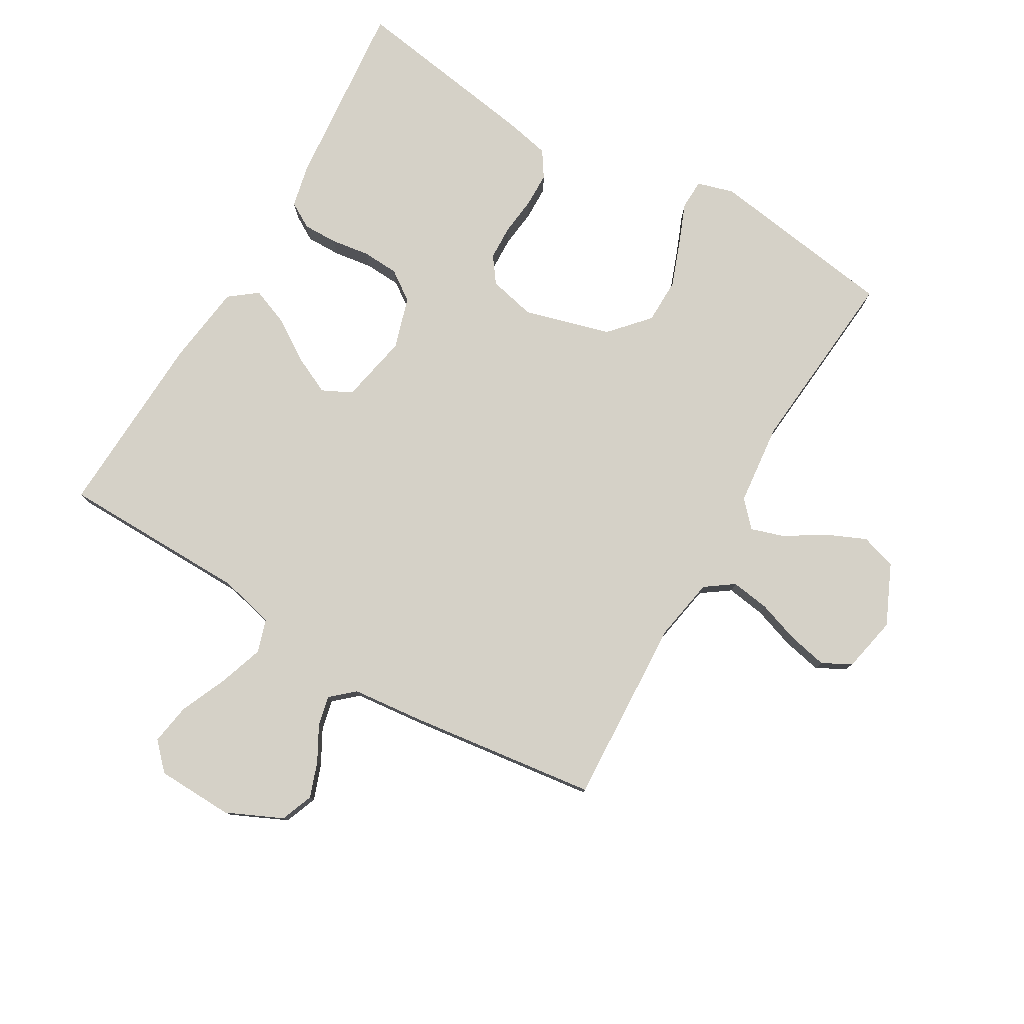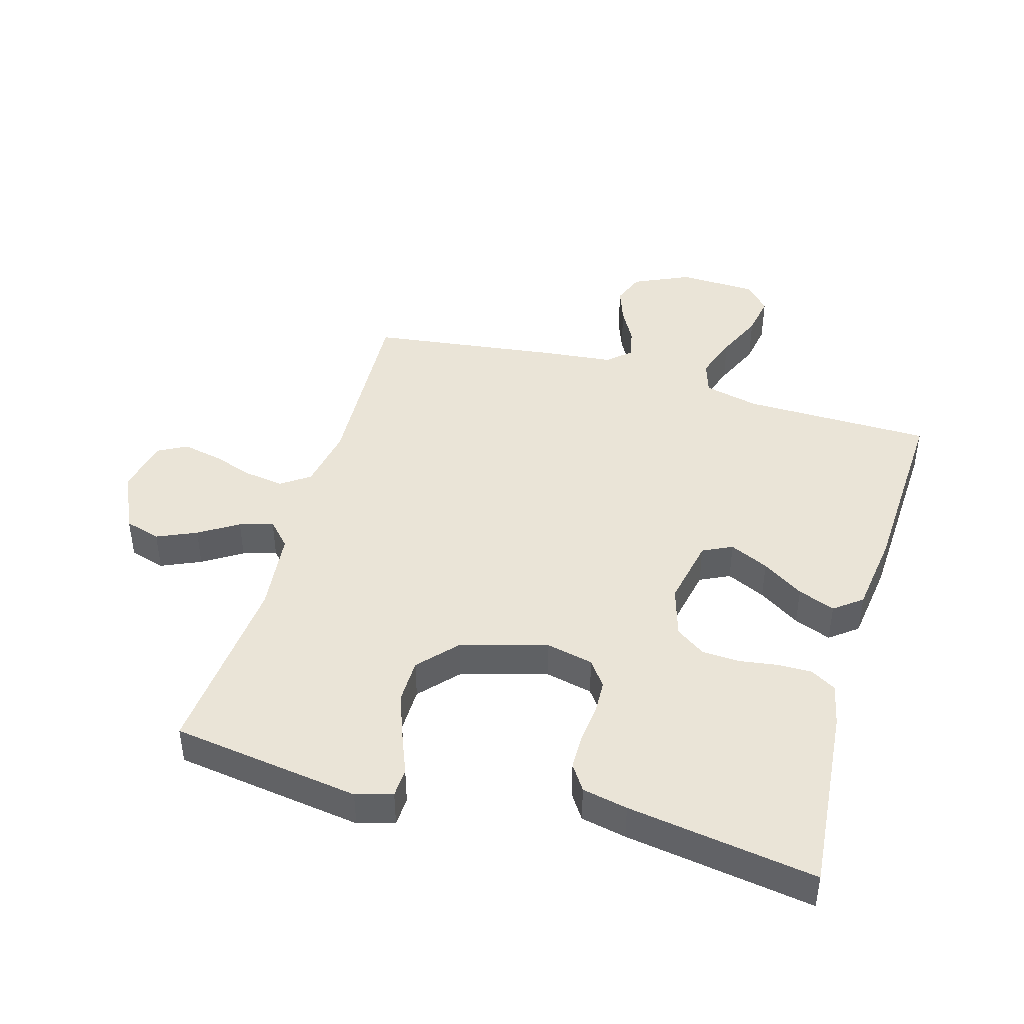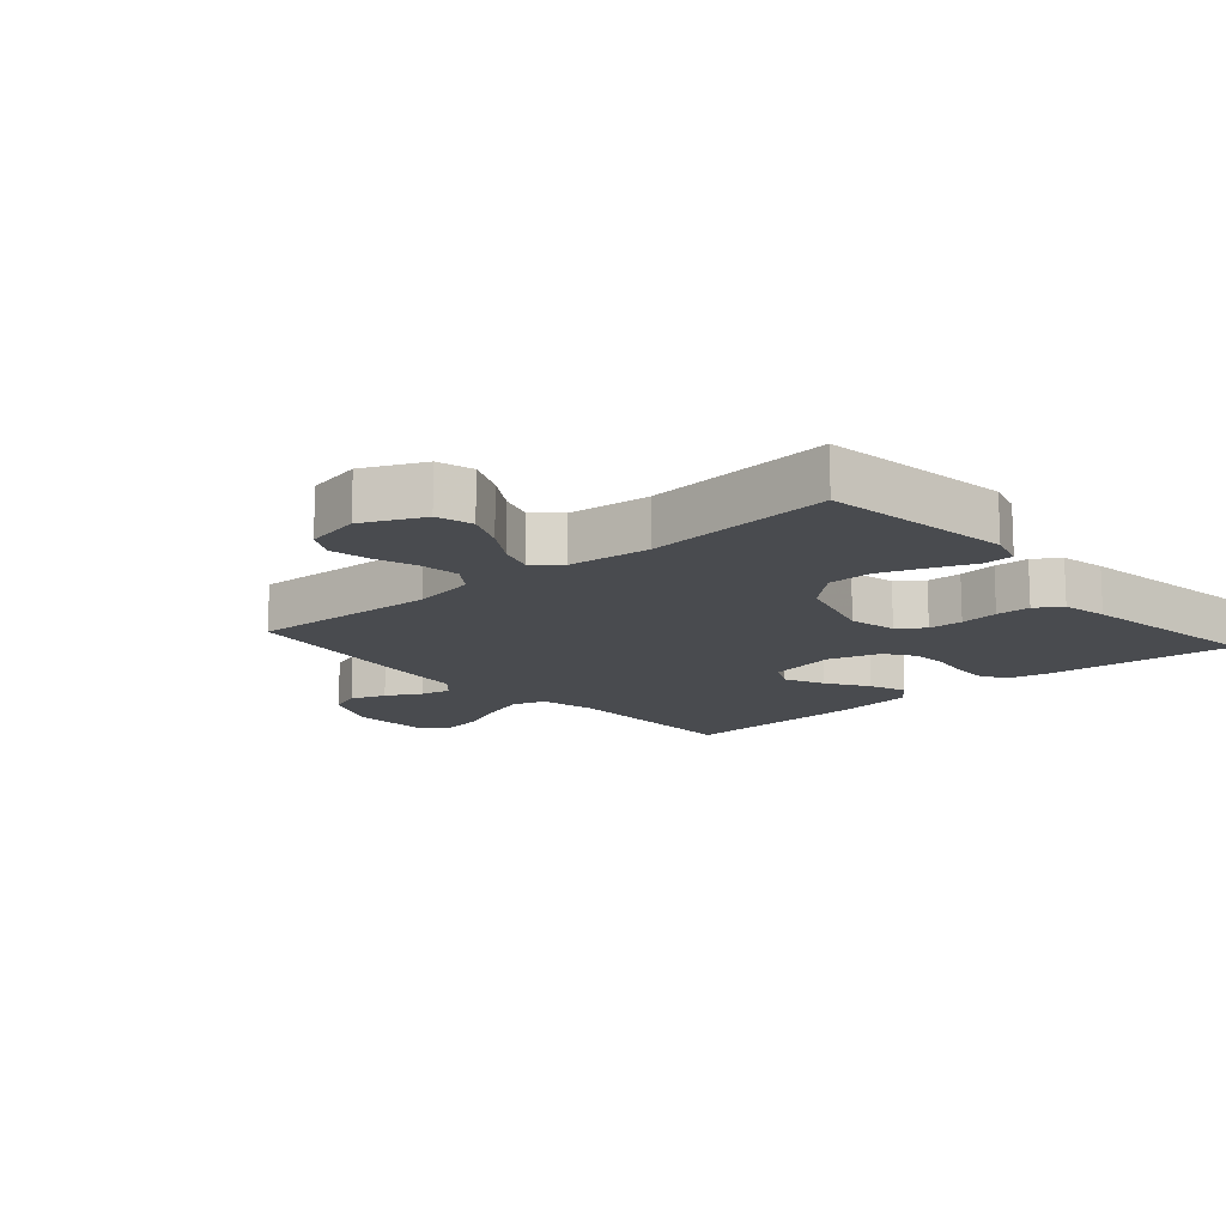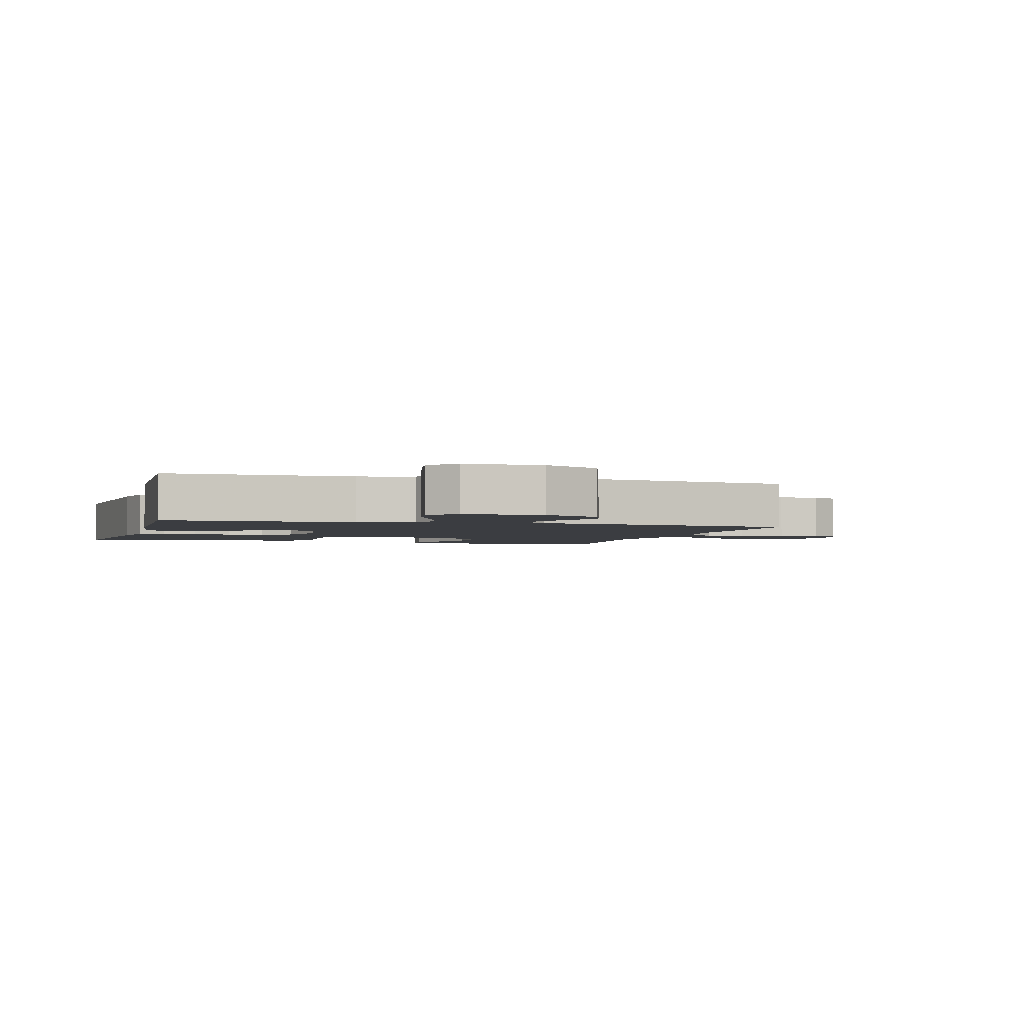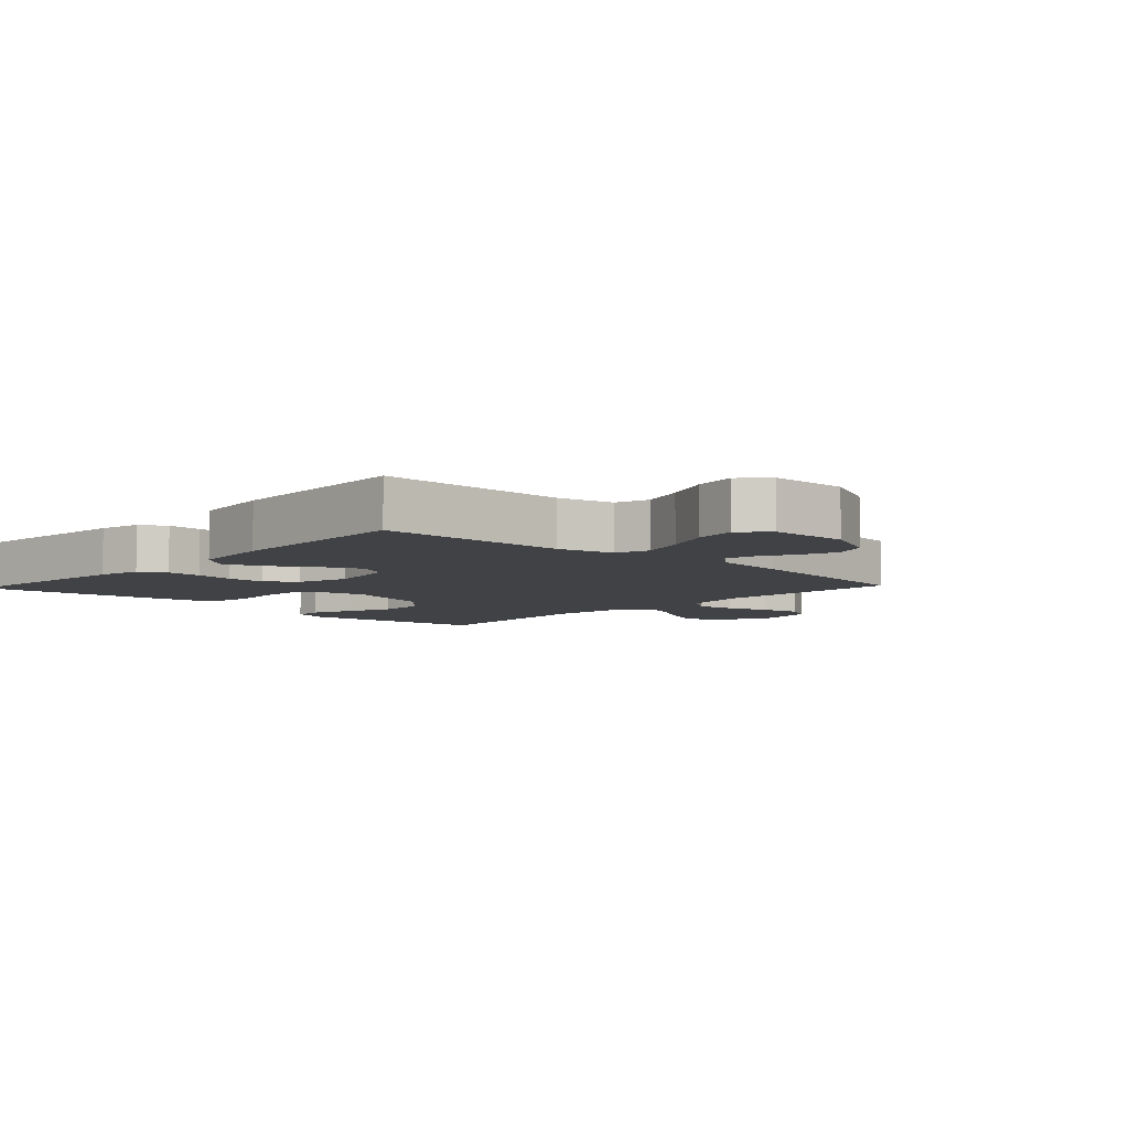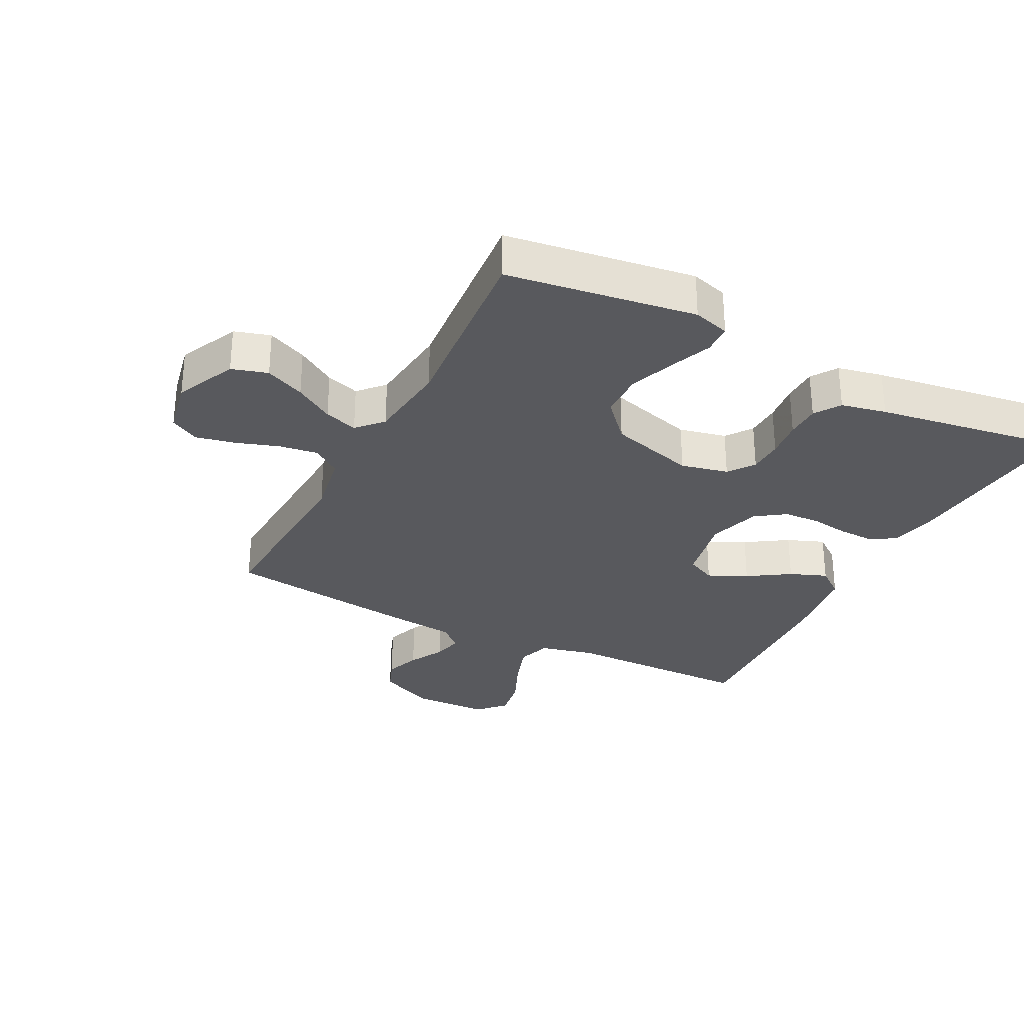
<metadata>
{"format":"obj","ext":"obj","renderer":"f3d","projection":"perspective","resolution":1024,"background":"white","views":[{"elev":79.0,"azim":30.3,"up":"+Y"},{"elev":43.8,"azim":-163.9,"up":"+Y"},{"elev":-14.1,"azim":131.2,"up":"+Y"},{"elev":-2.5,"azim":-16.3,"up":"+Y"},{"elev":-6.4,"azim":-43.4,"up":"+Y"},{"elev":-30.2,"azim":152.8,"up":"+Y"}]}
</metadata>
<code>
v -0.5 0.07 -0.5
v -0.472 0.07 -0.2
v -0.457 0.07 -0.132
v -0.416 0.07 -0.108
v -0.361 0.07 -0.109
v -0.299 0.07 -0.118
v -0.241 0.07 -0.115
v -0.194 0.07 -0.082
v -0.169 0.07 0
v -0.191 0.07 0.11
v -0.238 0.07 0.133
v -0.3 0.07 0.104
v -0.366 0.07 0.061
v -0.425 0.07 0.038
v -0.469 0.07 0.072
v -0.486 0.07 0.2
v -0.5 0.07 0.5
v -0.2 0.07 0.504
v -0.112 0.07 0.525
v -0.095 0.07 0.578
v -0.119 0.07 0.649
v -0.152 0.07 0.724
v -0.163 0.07 0.79
v -0.123 0.07 0.832
v 0 0.07 0.836
v 0.089 0.07 0.795
v 0.109 0.07 0.743
v 0.089 0.07 0.687
v 0.059 0.07 0.632
v 0.048 0.07 0.584
v 0.085 0.07 0.551
v 0.2 0.07 0.539
v 0.5 0.07 0.5
v 0.485 0.07 0.2
v 0.503 0.07 0.1
v 0.548 0.07 0.068
v 0.61 0.07 0.077
v 0.678 0.07 0.1
v 0.74 0.07 0.113
v 0.786 0.07 0.088
v 0.804 0.07 0
v 0.76 0.07 -0.096
v 0.703 0.07 -0.113
v 0.64 0.07 -0.085
v 0.578 0.07 -0.046
v 0.525 0.07 -0.029
v 0.488 0.07 -0.069
v 0.474 0.07 -0.2
v 0.5 0.07 -0.5
v 0.2 0.07 -0.543
v 0.142 0.07 -0.526
v 0.14 0.07 -0.479
v 0.166 0.07 -0.414
v 0.193 0.07 -0.341
v 0.192 0.07 -0.269
v 0.137 0.07 -0.208
v 0 0.07 -0.169
v -0.075 0.07 -0.186
v -0.105 0.07 -0.227
v -0.107 0.07 -0.282
v -0.1 0.07 -0.343
v -0.101 0.07 -0.398
v -0.128 0.07 -0.439
v -0.2 0.07 -0.454
v -0.5 0 -0.5
v -0.472 0 -0.2
v -0.457 0 -0.132
v -0.416 0 -0.108
v -0.361 0 -0.109
v -0.299 0 -0.118
v -0.241 0 -0.115
v -0.194 0 -0.082
v -0.169 0 0
v -0.191 0 0.11
v -0.238 0 0.133
v -0.3 0 0.104
v -0.366 0 0.061
v -0.425 0 0.038
v -0.469 0 0.072
v -0.486 0 0.2
v -0.5 0 0.5
v -0.2 0 0.504
v -0.112 0 0.525
v -0.095 0 0.578
v -0.119 0 0.649
v -0.152 0 0.724
v -0.163 0 0.79
v -0.123 0 0.832
v 0 0 0.836
v 0.089 0 0.795
v 0.109 0 0.743
v 0.089 0 0.687
v 0.059 0 0.632
v 0.048 0 0.584
v 0.085 0 0.551
v 0.2 0 0.539
v 0.5 0 0.5
v 0.485 0 0.2
v 0.503 0 0.1
v 0.548 0 0.068
v 0.61 0 0.077
v 0.678 0 0.1
v 0.74 0 0.113
v 0.786 0 0.088
v 0.804 0 0
v 0.76 0 -0.096
v 0.703 0 -0.113
v 0.64 0 -0.085
v 0.578 0 -0.046
v 0.525 0 -0.029
v 0.488 0 -0.069
v 0.474 0 -0.2
v 0.5 0 -0.5
v 0.2 0 -0.543
v 0.142 0 -0.526
v 0.14 0 -0.479
v 0.166 0 -0.414
v 0.193 0 -0.341
v 0.192 0 -0.269
v 0.137 0 -0.208
v 0 0 -0.169
v -0.075 0 -0.186
v -0.105 0 -0.227
v -0.107 0 -0.282
v -0.1 0 -0.343
v -0.101 0 -0.398
v -0.128 0 -0.439
v -0.2 0 -0.454
f 60 61 62 63
f 59 60 63 64
f 50 51 52 53
f 48 49 50 53
f 47 48 53 54
f 46 47 54 55
f 42 43 44 45
f 42 45 46
f 41 42 46
f 40 41 46
f 37 38 39 40
f 36 37 40 46
f 35 36 46 55
f 31 32 33 34
f 31 34 35 55
f 26 27 28 29
f 26 29 30
f 25 26 30
f 24 25 30
f 21 22 23 24
f 20 21 24 30
f 19 20 30 31
f 15 16 17 18
f 12 13 14 15
f 11 12 15 18
f 10 11 18 19
f 3 4 5 6
f 3 6 7
f 2 3 7
f 59 64 1 2
f 58 59 2 7
f 57 58 7 8
f 56 57 8 9
f 19 31 55 56
f 9 10 19 56
f 127 126 125 124
f 128 127 124 123
f 117 116 115 114
f 117 114 113 112
f 118 117 112 111
f 119 118 111 110
f 109 108 107 106
f 110 109 106
f 110 106 105
f 110 105 104
f 104 103 102 101
f 110 104 101 100
f 119 110 100 99
f 98 97 96 95
f 119 99 98 95
f 93 92 91 90
f 94 93 90
f 94 90 89
f 94 89 88
f 88 87 86 85
f 94 88 85 84
f 95 94 84 83
f 82 81 80 79
f 79 78 77 76
f 82 79 76 75
f 83 82 75 74
f 70 69 68 67
f 71 70 67
f 71 67 66
f 66 65 128 123
f 71 66 123 122
f 72 71 122 121
f 73 72 121 120
f 120 119 95 83
f 120 83 74 73
f 1 65 66 2
f 2 66 67 3
f 3 67 68 4
f 4 68 69 5
f 5 69 70 6
f 6 70 71 7
f 7 71 72 8
f 8 72 73 9
f 9 73 74 10
f 10 74 75 11
f 11 75 76 12
f 12 76 77 13
f 13 77 78 14
f 14 78 79 15
f 15 79 80 16
f 16 80 81 17
f 17 81 82 18
f 18 82 83 19
f 19 83 84 20
f 20 84 85 21
f 21 85 86 22
f 22 86 87 23
f 23 87 88 24
f 24 88 89 25
f 25 89 90 26
f 26 90 91 27
f 27 91 92 28
f 28 92 93 29
f 29 93 94 30
f 30 94 95 31
f 31 95 96 32
f 32 96 97 33
f 33 97 98 34
f 34 98 99 35
f 35 99 100 36
f 36 100 101 37
f 37 101 102 38
f 38 102 103 39
f 39 103 104 40
f 40 104 105 41
f 41 105 106 42
f 42 106 107 43
f 43 107 108 44
f 44 108 109 45
f 45 109 110 46
f 46 110 111 47
f 47 111 112 48
f 48 112 113 49
f 49 113 114 50
f 50 114 115 51
f 51 115 116 52
f 52 116 117 53
f 53 117 118 54
f 54 118 119 55
f 55 119 120 56
f 56 120 121 57
f 57 121 122 58
f 58 122 123 59
f 59 123 124 60
f 60 124 125 61
f 61 125 126 62
f 62 126 127 63
f 63 127 128 64
f 64 128 65 1

</code>
